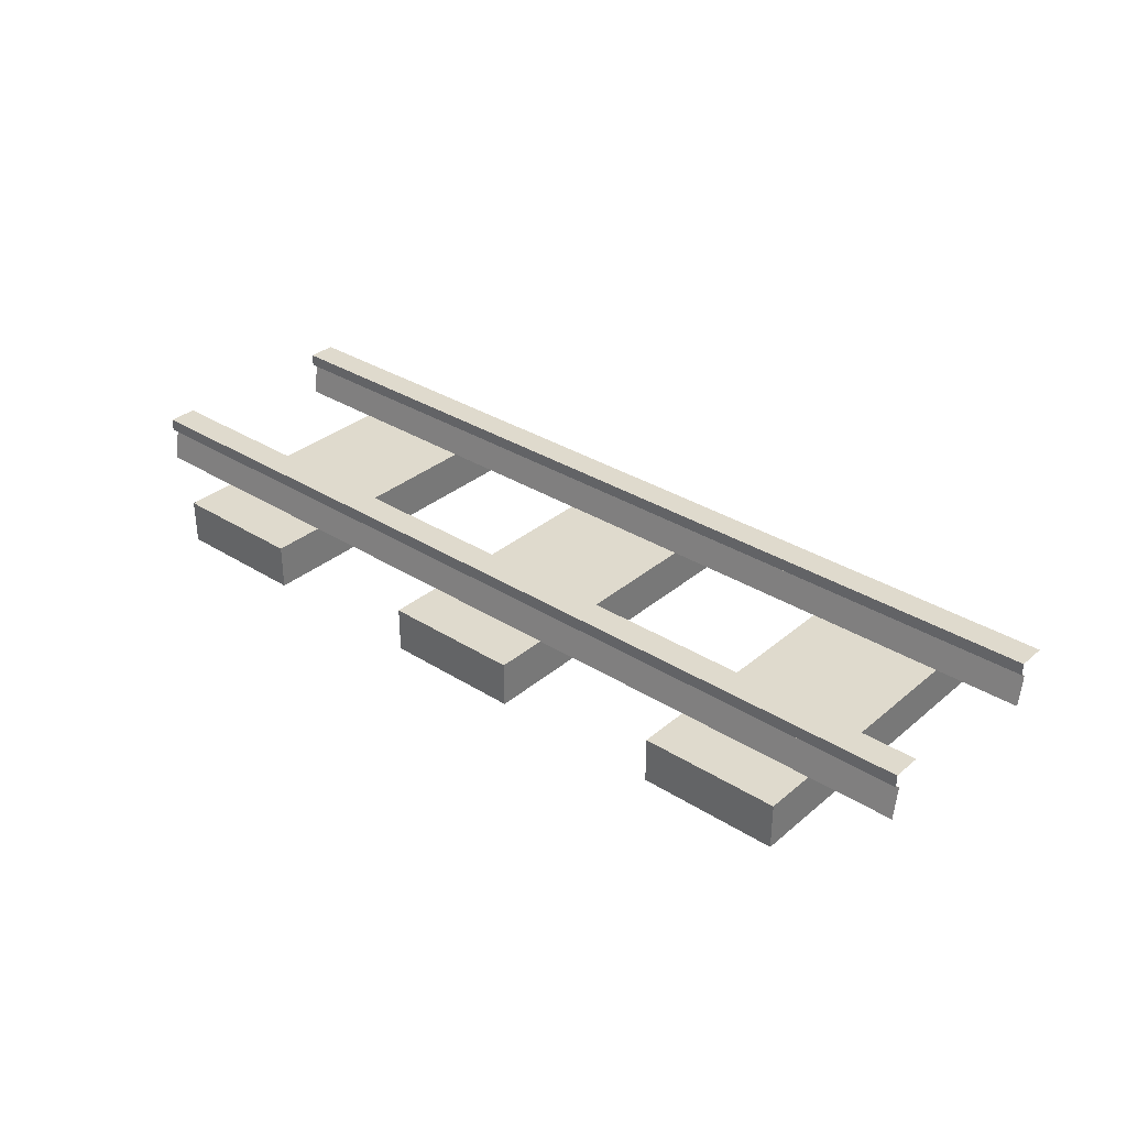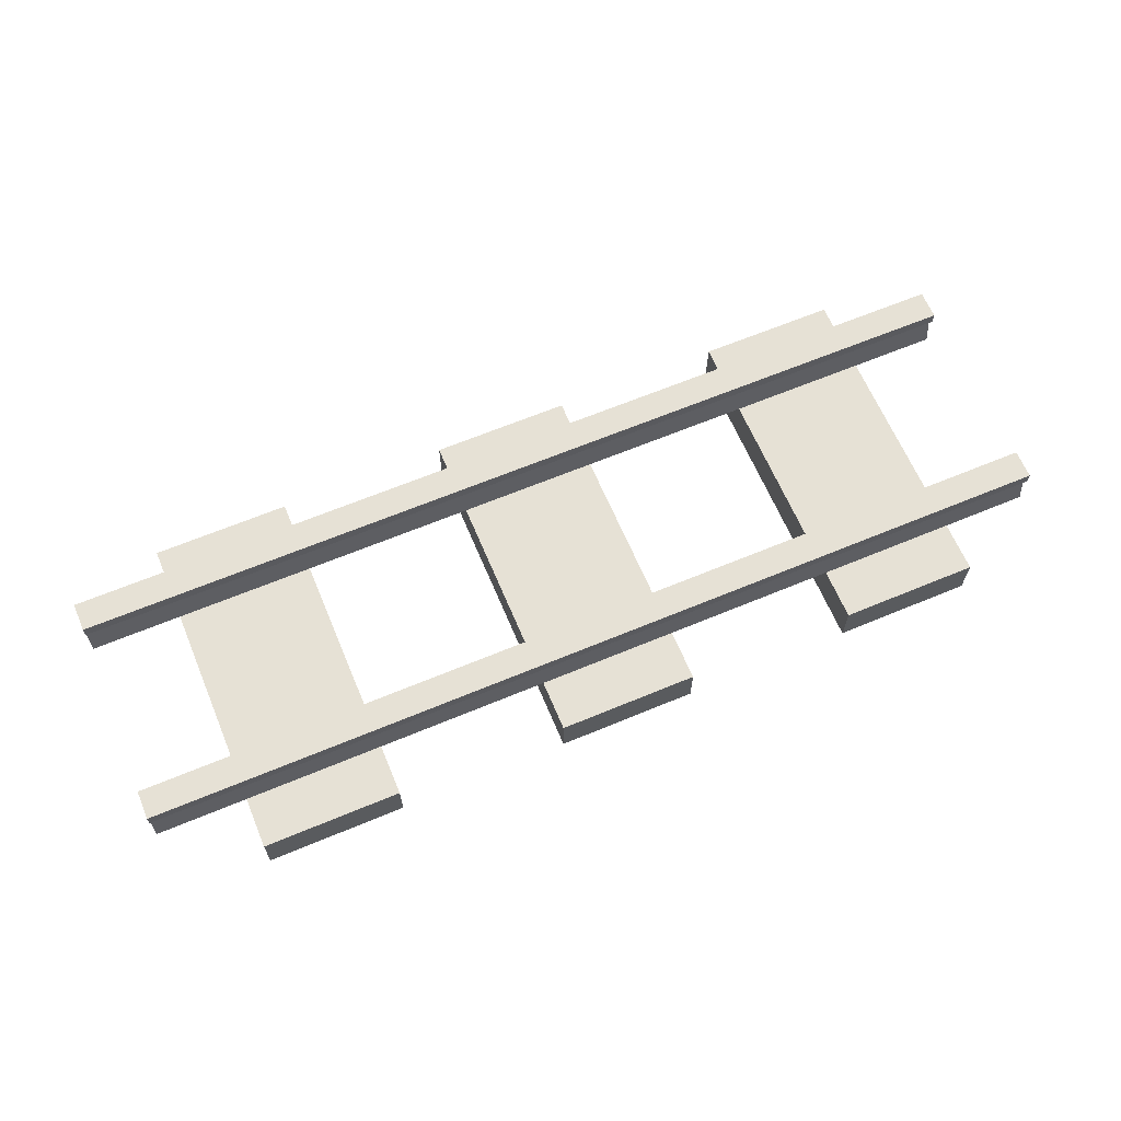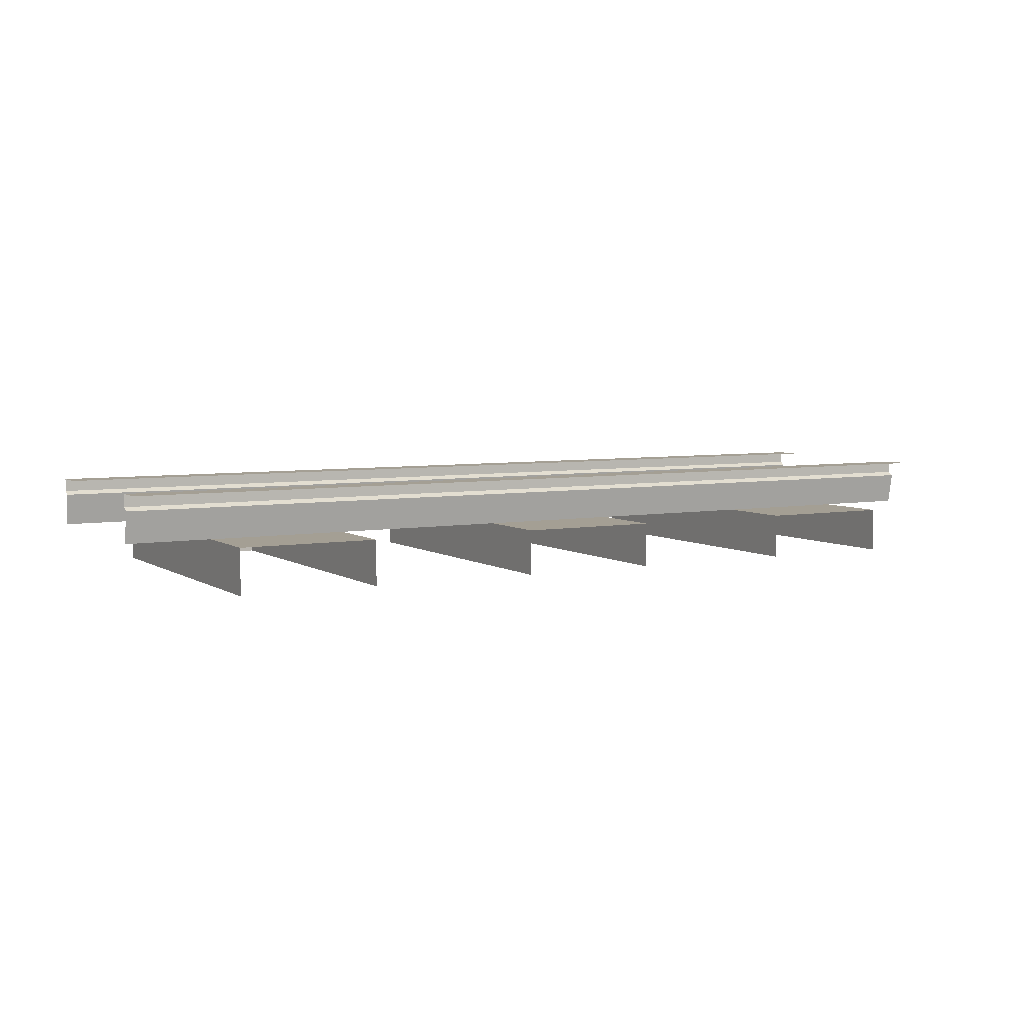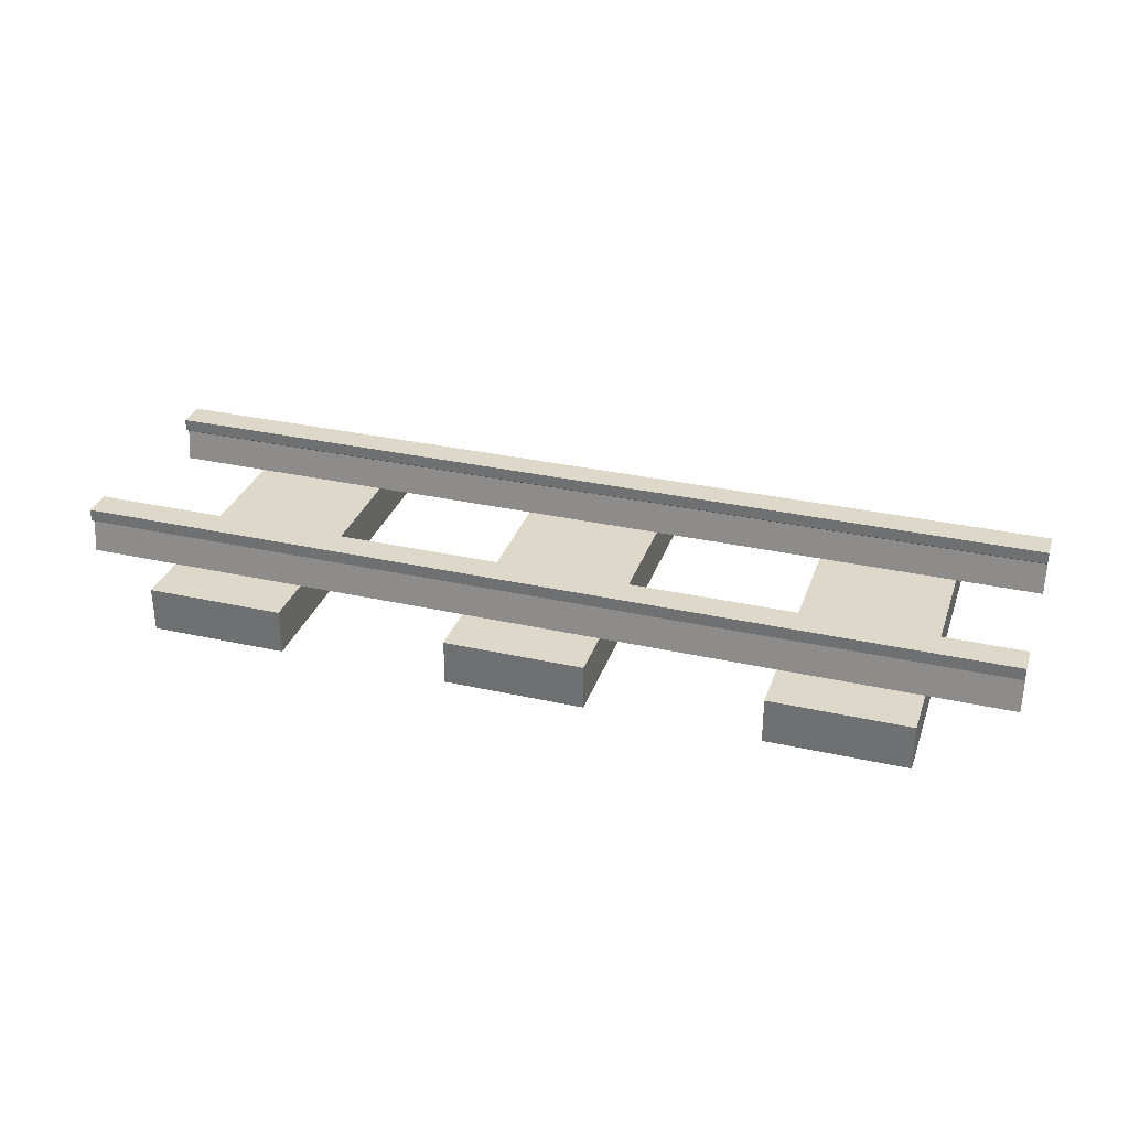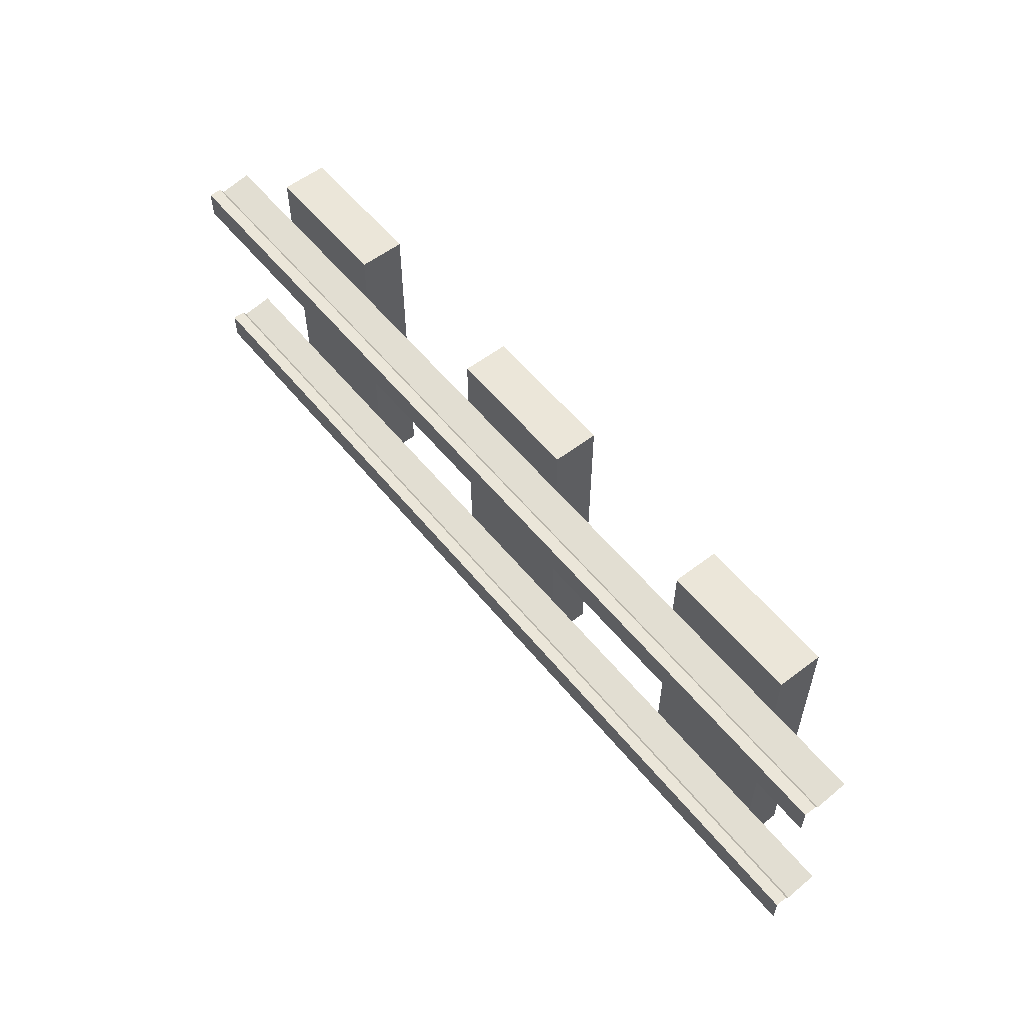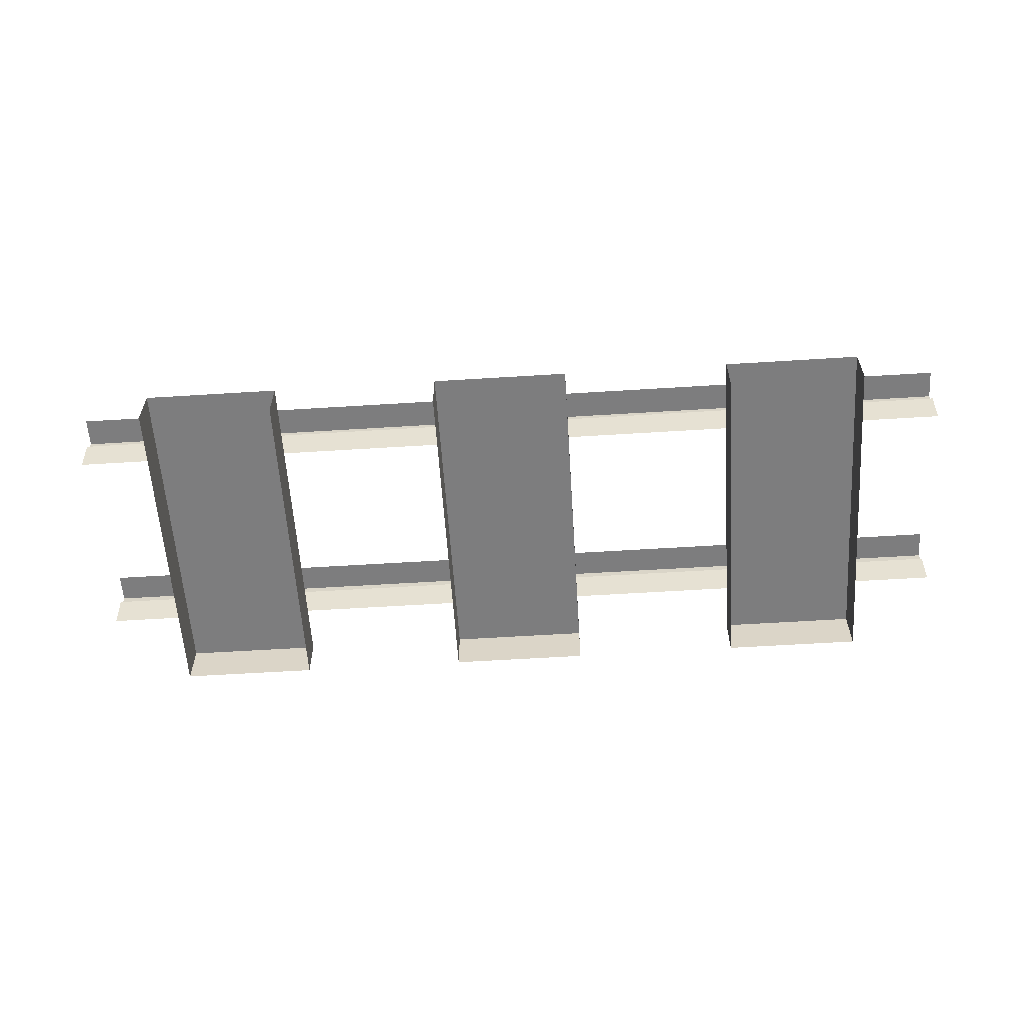
<metadata>
{"format":"obj","ext":"obj","renderer":"f3d","projection":"perspective","resolution":1024,"background":"white","views":[{"elev":32.9,"azim":41.0,"up":"+Y"},{"elev":64.6,"azim":-22.8,"up":"+Y"},{"elev":5.5,"azim":150.8,"up":"+Y"},{"elev":31.6,"azim":17.6,"up":"+Y"},{"elev":56.4,"azim":-128.6,"up":"+Z"},{"elev":-59.2,"azim":-176.3,"up":"+Y"}]}
</metadata>
<code>
o railroad_Cube.005
v 4.093 -0.363 1.817
v 2.614 -0.363 1.817
v 2.614 -0.363 -1.783
v 4.093 -0.363 -1.783
v 4.093 0.122 1.817
v 2.614 0.122 1.817
v 2.614 0.122 -1.783
v 4.093 0.122 -1.783
v -2.552 -0.363 1.817
v -4.031 -0.363 1.817
v -4.031 -0.363 -1.783
v -2.552 -0.363 -1.783
v -2.552 0.122 1.817
v -4.031 0.122 1.817
v -4.031 0.122 -1.783
v -2.552 0.122 -1.783
v 0.7745 -0.363 1.817
v -0.718 -0.363 1.817
v -0.718 -0.363 -1.783
v 0.7745 -0.363 -1.783
v 0.7745 0.122 1.817
v -0.718 0.122 1.817
v -0.718 0.122 -1.783
v 0.7745 0.122 -1.783
v 5.006 0.6327 1.268
v 5.006 0.6327 0.9579
v 5.006 0.1269 1.268
v -4.998 0.4618 1.209
v -4.998 0.4999 1.267
v -4.998 0.4999 -0.9581
v -4.998 0.4618 -1.017
v 5.006 0.1269 -0.9577
v 5.006 0.6327 -1.267
v 5.006 0.6327 -0.9577
v 5.006 0.4618 -1.017
v -4.998 0.6327 -0.9577
v -4.998 0.6327 -1.267
v -4.998 0.1269 -0.9577
v 5.006 0.4999 -0.9581
v 5.006 0.4618 1.209
v -4.998 0.6327 1.268
v -4.998 0.6327 0.9579
v -4.998 0.1269 1.268
v 5.006 0.4999 1.267
f 5 6 1
f 6 7 2
f 8 5 4
f 8 7 5
f 13 14 9
f 14 15 10
f 16 13 12
f 16 15 13
f 21 22 17
f 22 23 18
f 24 21 20
f 24 23 21
f 25 41 44
f 40 28 27
f 26 42 25
f 33 37 34
f 35 31 32
f 34 36 39
f 39 30 35
f 44 29 40
f 6 2 1
f 7 3 2
f 5 1 4
f 7 6 5
f 14 10 9
f 15 11 10
f 13 9 12
f 15 14 13
f 22 18 17
f 23 19 18
f 21 17 20
f 23 22 21
f 41 29 44
f 28 43 27
f 42 41 25
f 37 36 34
f 31 38 32
f 36 30 39
f 30 31 35
f 29 28 40

</code>
